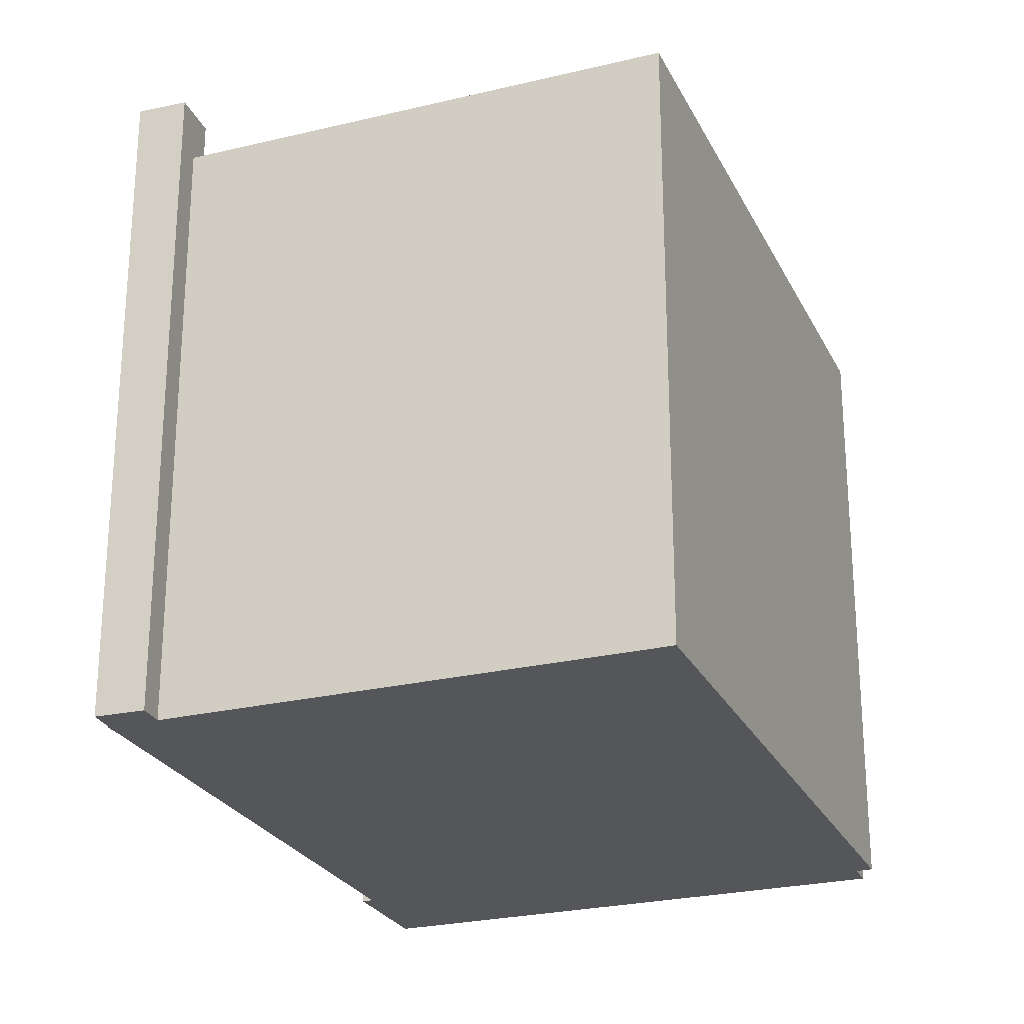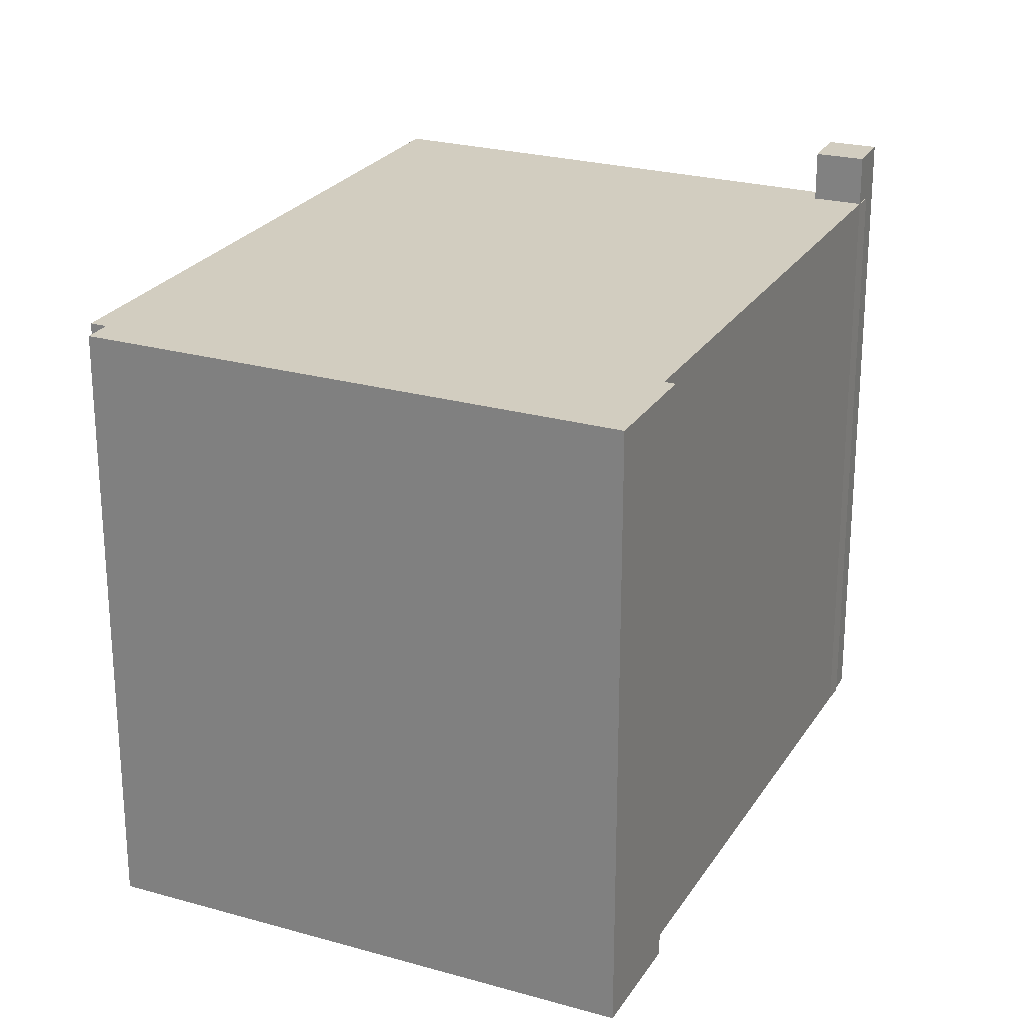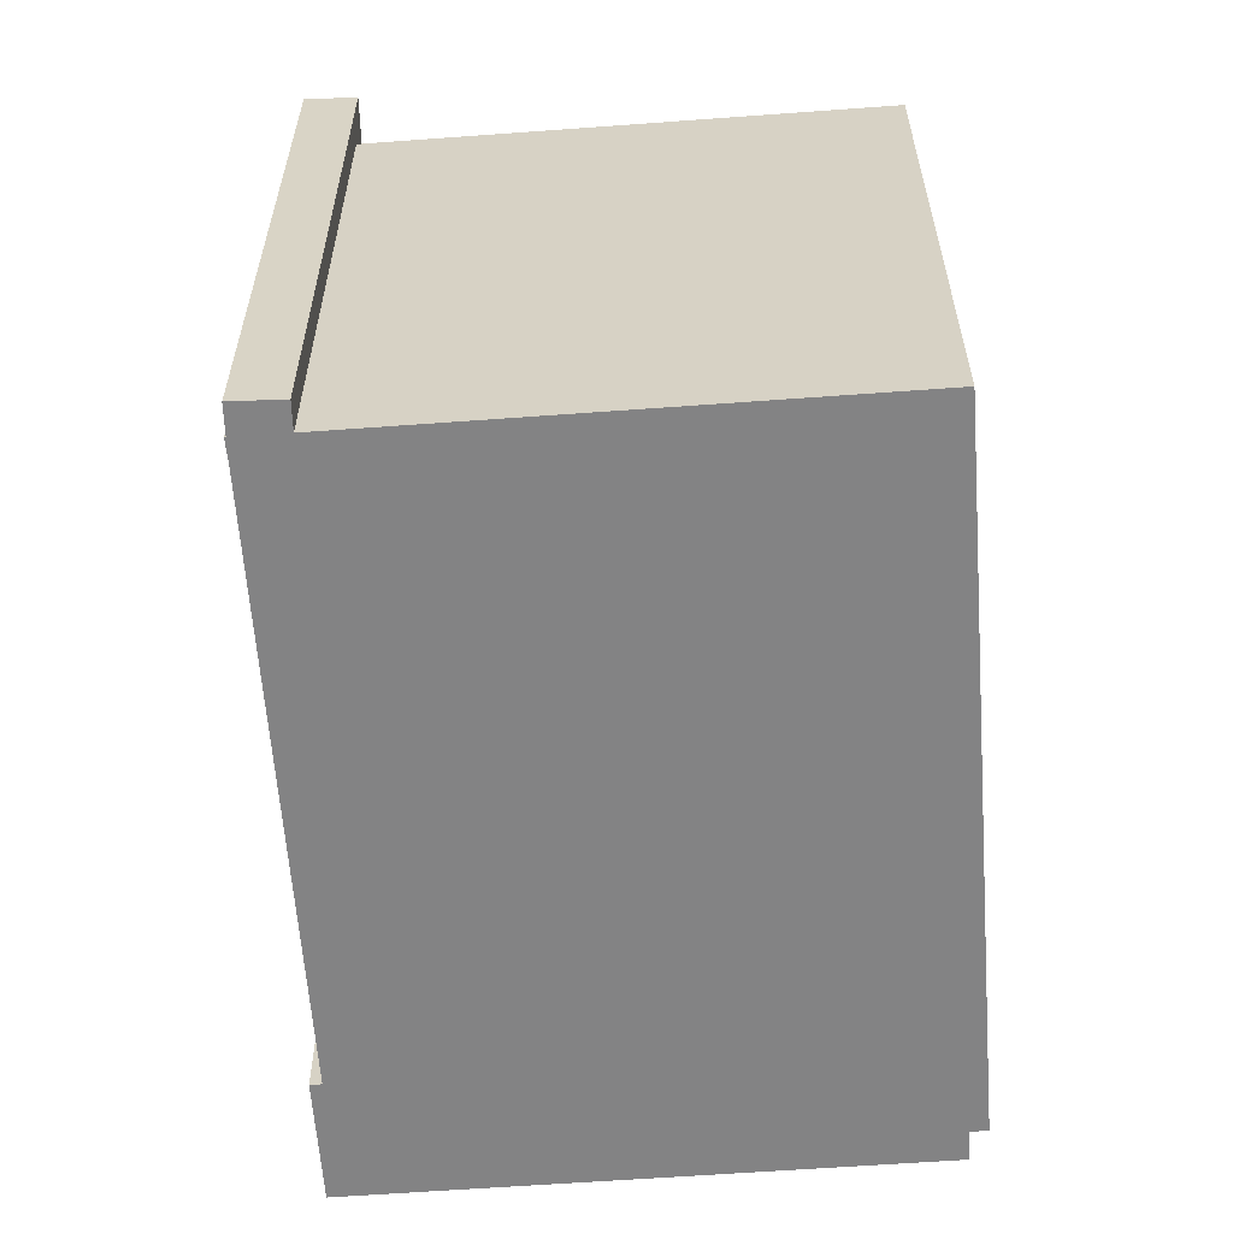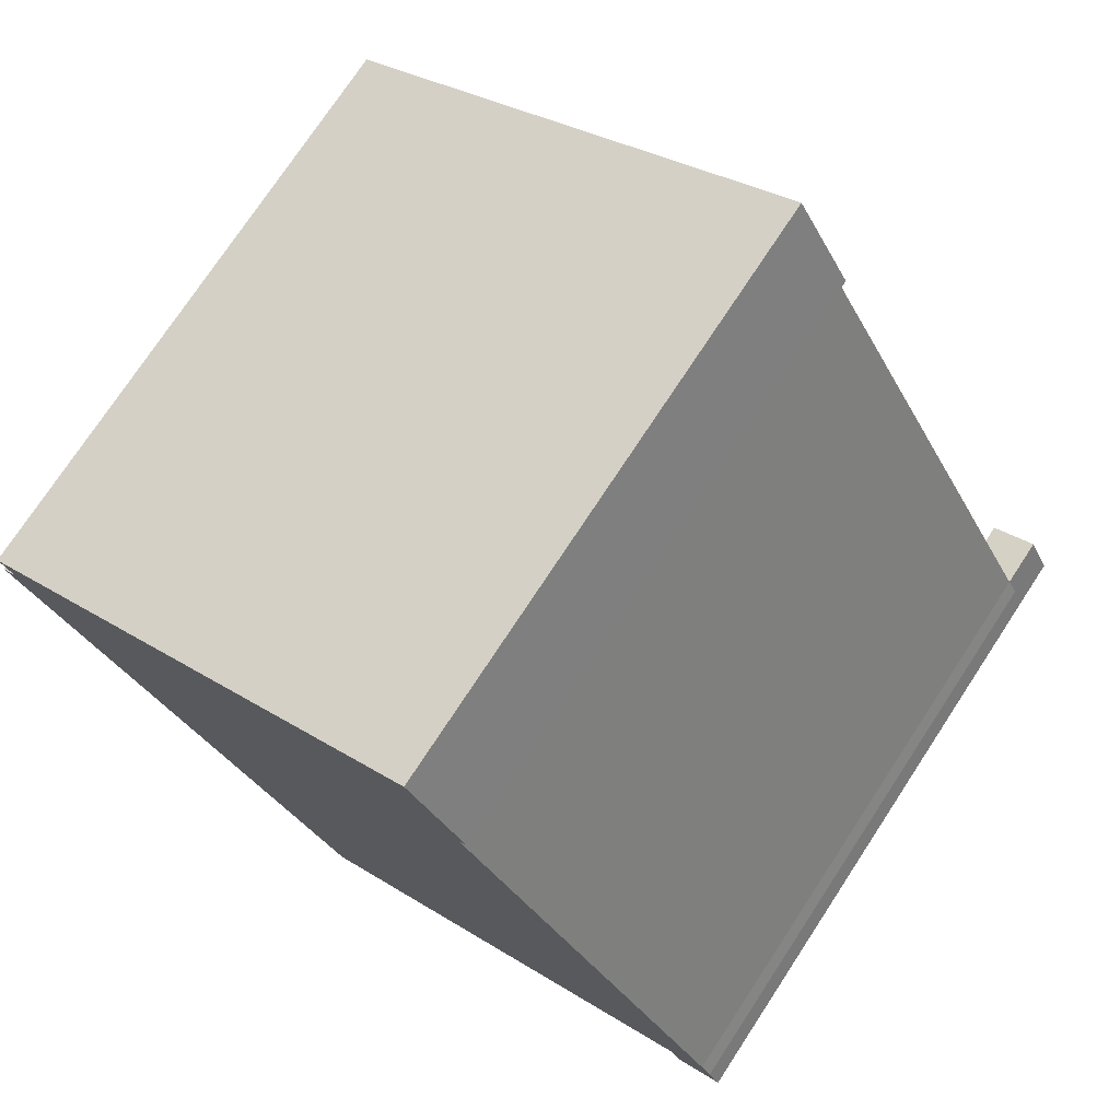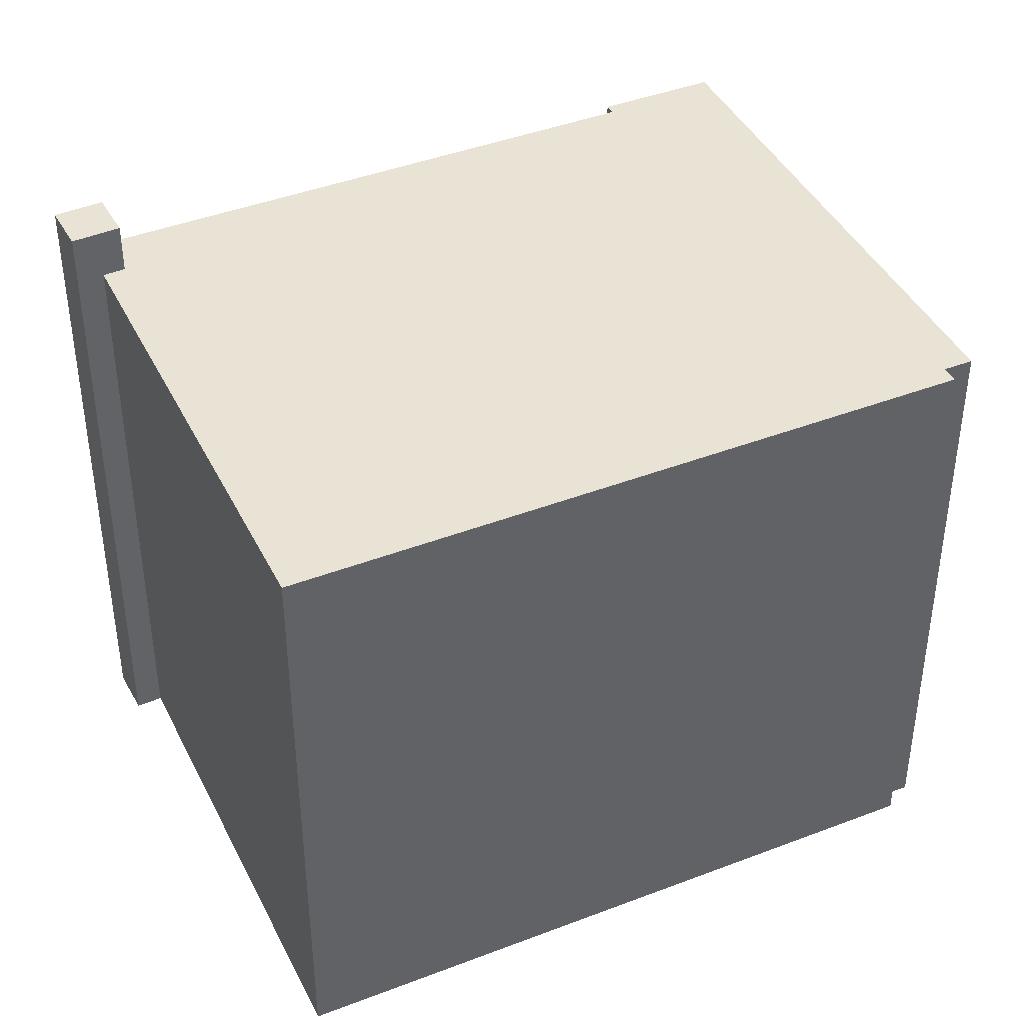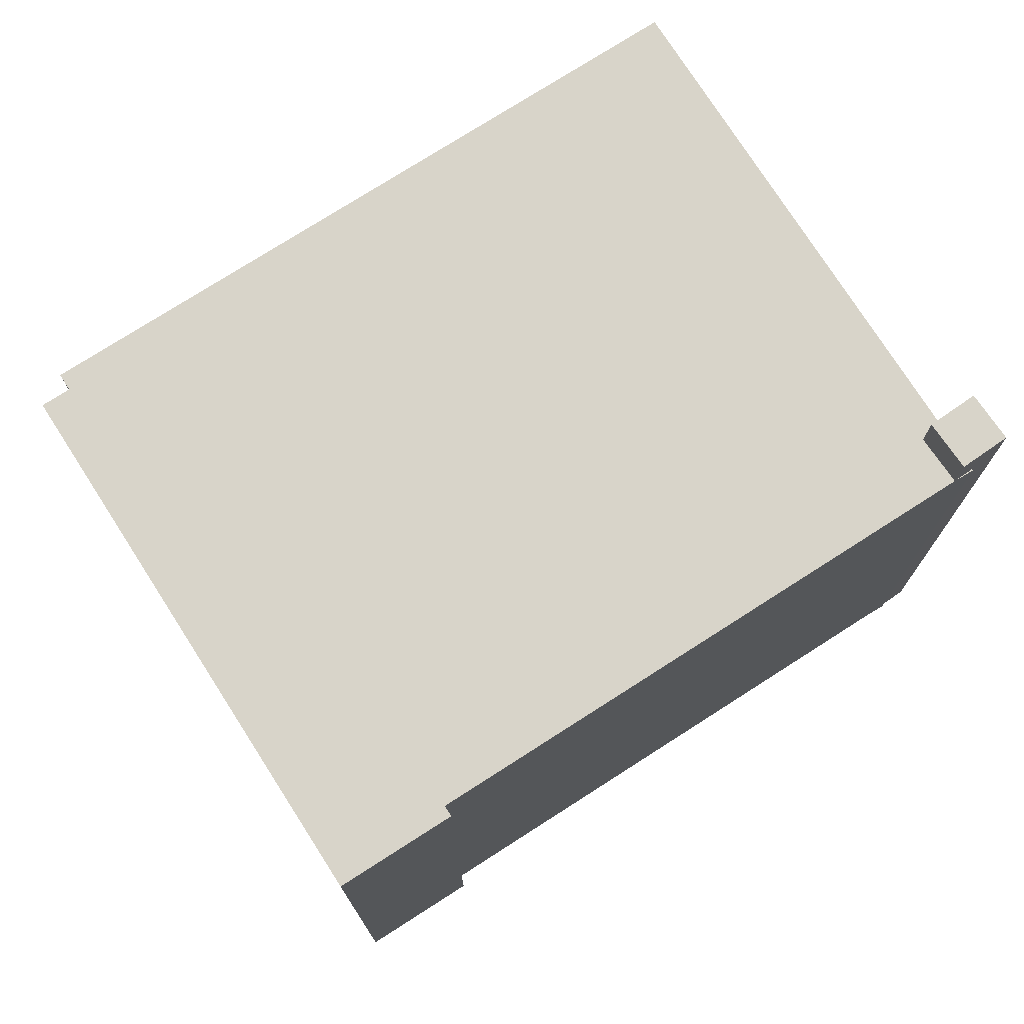
<metadata>
{"format":"obj","ext":"obj","renderer":"f3d","projection":"perspective","resolution":1024,"background":"white","views":[{"elev":-25.3,"azim":172.4,"up":"+Y"},{"elev":24.7,"azim":-4.0,"up":"+Y"},{"elev":-61.1,"azim":155.4,"up":"+Y"},{"elev":74.9,"azim":33.3,"up":"+Z"},{"elev":42.0,"azim":-143.7,"up":"+Y"},{"elev":75.6,"azim":28.5,"up":"+Y"}]}
</metadata>
<code>
v 6.478 6.469 -3.361
v 7.294 6.469 -2.952
v 7.7 6.469 -3.76
v 6.884 6.469 -4.17
v -7.298 5.554 3.413
v 1.383 5.554 8.205
v 2.257 5.554 6.202
v -7.039 5.554 2.943
v -7.039 5.554 2.943
v 2.257 5.554 6.202
v -2.701 5.554 -5.558
v -7.311 5.554 2.793
v -7.039 5.554 2.943
v -2.701 5.554 -5.558
v -2.701 5.554 -5.558
v 2.257 5.554 6.202
v 7.294 5.554 -2.952
v 1.383 5.554 8.205
v 2.434 5.554 6.3
v 2.257 5.554 6.202
v -1.288 5.554 -8.118
v 6.509 5.554 -3.424
v 6.662 5.554 -3.729
v -2.701 5.554 -5.558
v 6.478 5.554 -3.361
v -1.288 5.554 -8.118
v -2.701 5.554 -5.558
v 7.294 5.554 -2.952
v 6.478 5.554 -3.361
v -1.288 5.554 -8.118
v 6.478 5.554 -3.361
v 6.509 5.554 -3.424
v 7.294 5.554 -2.952
v 7.487 5.554 -3.274
v 7.462 5.554 -3.287
v 6.478 5.554 -3.361
v 7.294 5.554 -2.952
v 7.294 6.469 -2.952
v 6.478 6.469 -3.361
v 7.497 -5.56 -3.356
v 7.7 -5.56 -3.76
v 7.7 6.469 -3.76
v 7.462 5.554 -3.287
v 7.497 -5.56 -3.356
v 7.7 6.469 -3.76
v 7.294 6.469 -2.952
v 7.294 5.554 -2.952
v 7.462 5.554 -3.287
v 7.294 6.469 -2.952
v 7.462 5.554 -3.287
v 7.7 6.469 -3.76
v 7.462 5.554 -3.287
v 7.462 -5.56 -3.287
v 7.497 -5.56 -3.356
v 6.884 6.469 -4.17
v 7.7 6.469 -3.76
v 7.7 -5.56 -3.76
v 6.884 -5.56 -4.17
v 6.478 6.469 -3.361
v 6.509 5.554 -3.424
v 6.478 5.554 -3.361
v 6.478 6.469 -3.361
v 6.662 5.554 -3.729
v 6.509 5.554 -3.424
v 6.662 5.554 -3.729
v 6.884 6.469 -4.17
v 6.884 -5.56 -4.17
v 6.478 6.469 -3.361
v 6.884 6.469 -4.17
v 6.662 5.554 -3.729
v 6.662 5.554 -3.729
v 6.884 -5.56 -4.17
v 6.662 -5.56 -3.729
v -7.298 -5.56 3.413
v 1.383 -5.56 8.205
v 1.383 5.554 8.205
v -7.298 5.554 3.413
v 1.383 -5.56 8.205
v 2.434 -5.56 6.3
v 2.434 5.554 6.3
v 1.383 5.554 8.205
v 2.257 5.554 6.202
v 2.345 -5.56 6.251
v 2.257 -5.56 6.202
v 2.345 -5.56 6.251
v 2.434 5.554 6.3
v 2.434 -5.56 6.3
v 2.257 5.554 6.202
v 2.434 5.554 6.3
v 2.345 -5.56 6.251
v 2.257 -5.56 6.202
v 7.294 -5.56 -2.952
v 7.294 5.554 -2.952
v 2.257 5.554 6.202
v 7.294 -5.56 -2.952
v 7.487 -5.56 -3.274
v 7.487 5.554 -3.274
v 7.294 5.554 -2.952
v -2.701 5.554 -5.558
v -1.288 5.554 -8.118
v -1.288 -5.56 -8.118
v -2.701 -5.56 -5.558
v -7.311 5.554 2.793
v -2.701 5.554 -5.558
v -2.701 -5.56 -5.558
v -7.311 -5.56 2.793
v -7.311 -5.56 2.793
v -7.039 -5.56 2.943
v -7.039 5.554 2.943
v -7.311 5.554 2.793
v -7.298 5.554 3.413
v -7.169 -5.56 3.178
v -7.298 -5.56 3.413
v -7.169 -5.56 3.178
v -7.039 5.554 2.943
v -7.039 -5.56 2.943
v -7.298 5.554 3.413
v -7.039 5.554 2.943
v -7.169 -5.56 3.178
v -1.288 5.554 -8.118
v 6.662 5.554 -3.729
v 6.662 -5.56 -3.729
v -1.288 -5.56 -8.118
v 7.462 5.554 -3.287
v 7.487 5.554 -3.274
v 7.487 -5.56 -3.274
v 7.462 -5.56 -3.287
v -7.298 -5.56 3.413
v -7.169 -5.56 3.178
v -7.039 -5.56 2.943
v -7.311 -5.56 2.793
v -2.701 -5.56 -5.558
v -1.288 -5.56 -8.118
v 6.662 -5.56 -3.729
v 6.884 -5.56 -4.17
v 7.7 -5.56 -3.76
v 7.497 -5.56 -3.356
v 7.462 -5.56 -3.287
v 7.487 -5.56 -3.274
v 7.294 -5.56 -2.952
v 2.257 -5.56 6.202
v 2.345 -5.56 6.251
v 2.434 -5.56 6.3
v 1.383 -5.56 8.205
g CDNNDG01_0002270
f 4 1 2
f 3 4 2
f 8 5 6
f 7 8 6
f 9 10 11
f 12 13 14
f 15 16 17
f 18 19 20
f 21 22 23
f 24 25 26
f 27 28 29
f 30 31 32
f 33 34 35
f 39 36 38
f 38 36 37
f 40 41 42
f 43 44 45
f 46 47 48
f 49 50 51
f 52 53 54
f 57 55 56
f 55 57 58
f 59 60 61
f 62 63 64
f 65 66 67
f 68 69 70
f 71 72 73
f 77 74 76
f 76 74 75
f 78 80 81
f 78 79 80
f 82 83 84
f 85 86 87
f 88 89 90
f 94 91 93
f 92 93 91
f 96 97 95
f 95 97 98
f 99 100 101
f 102 99 101
f 106 103 105
f 105 103 104
f 110 107 109
f 109 107 108
f 111 112 113
f 114 115 116
f 117 118 119
f 123 120 122
f 121 122 120
f 126 124 125
f 124 126 127
f 142 143 144
f 141 142 144
f 144 128 129
f 144 129 130
f 134 132 133
f 130 131 132
f 130 132 141
f 130 141 144
f 134 140 141
f 137 134 135
f 132 134 141
f 138 139 140
f 135 136 137
f 134 137 138
f 134 138 140

</code>
